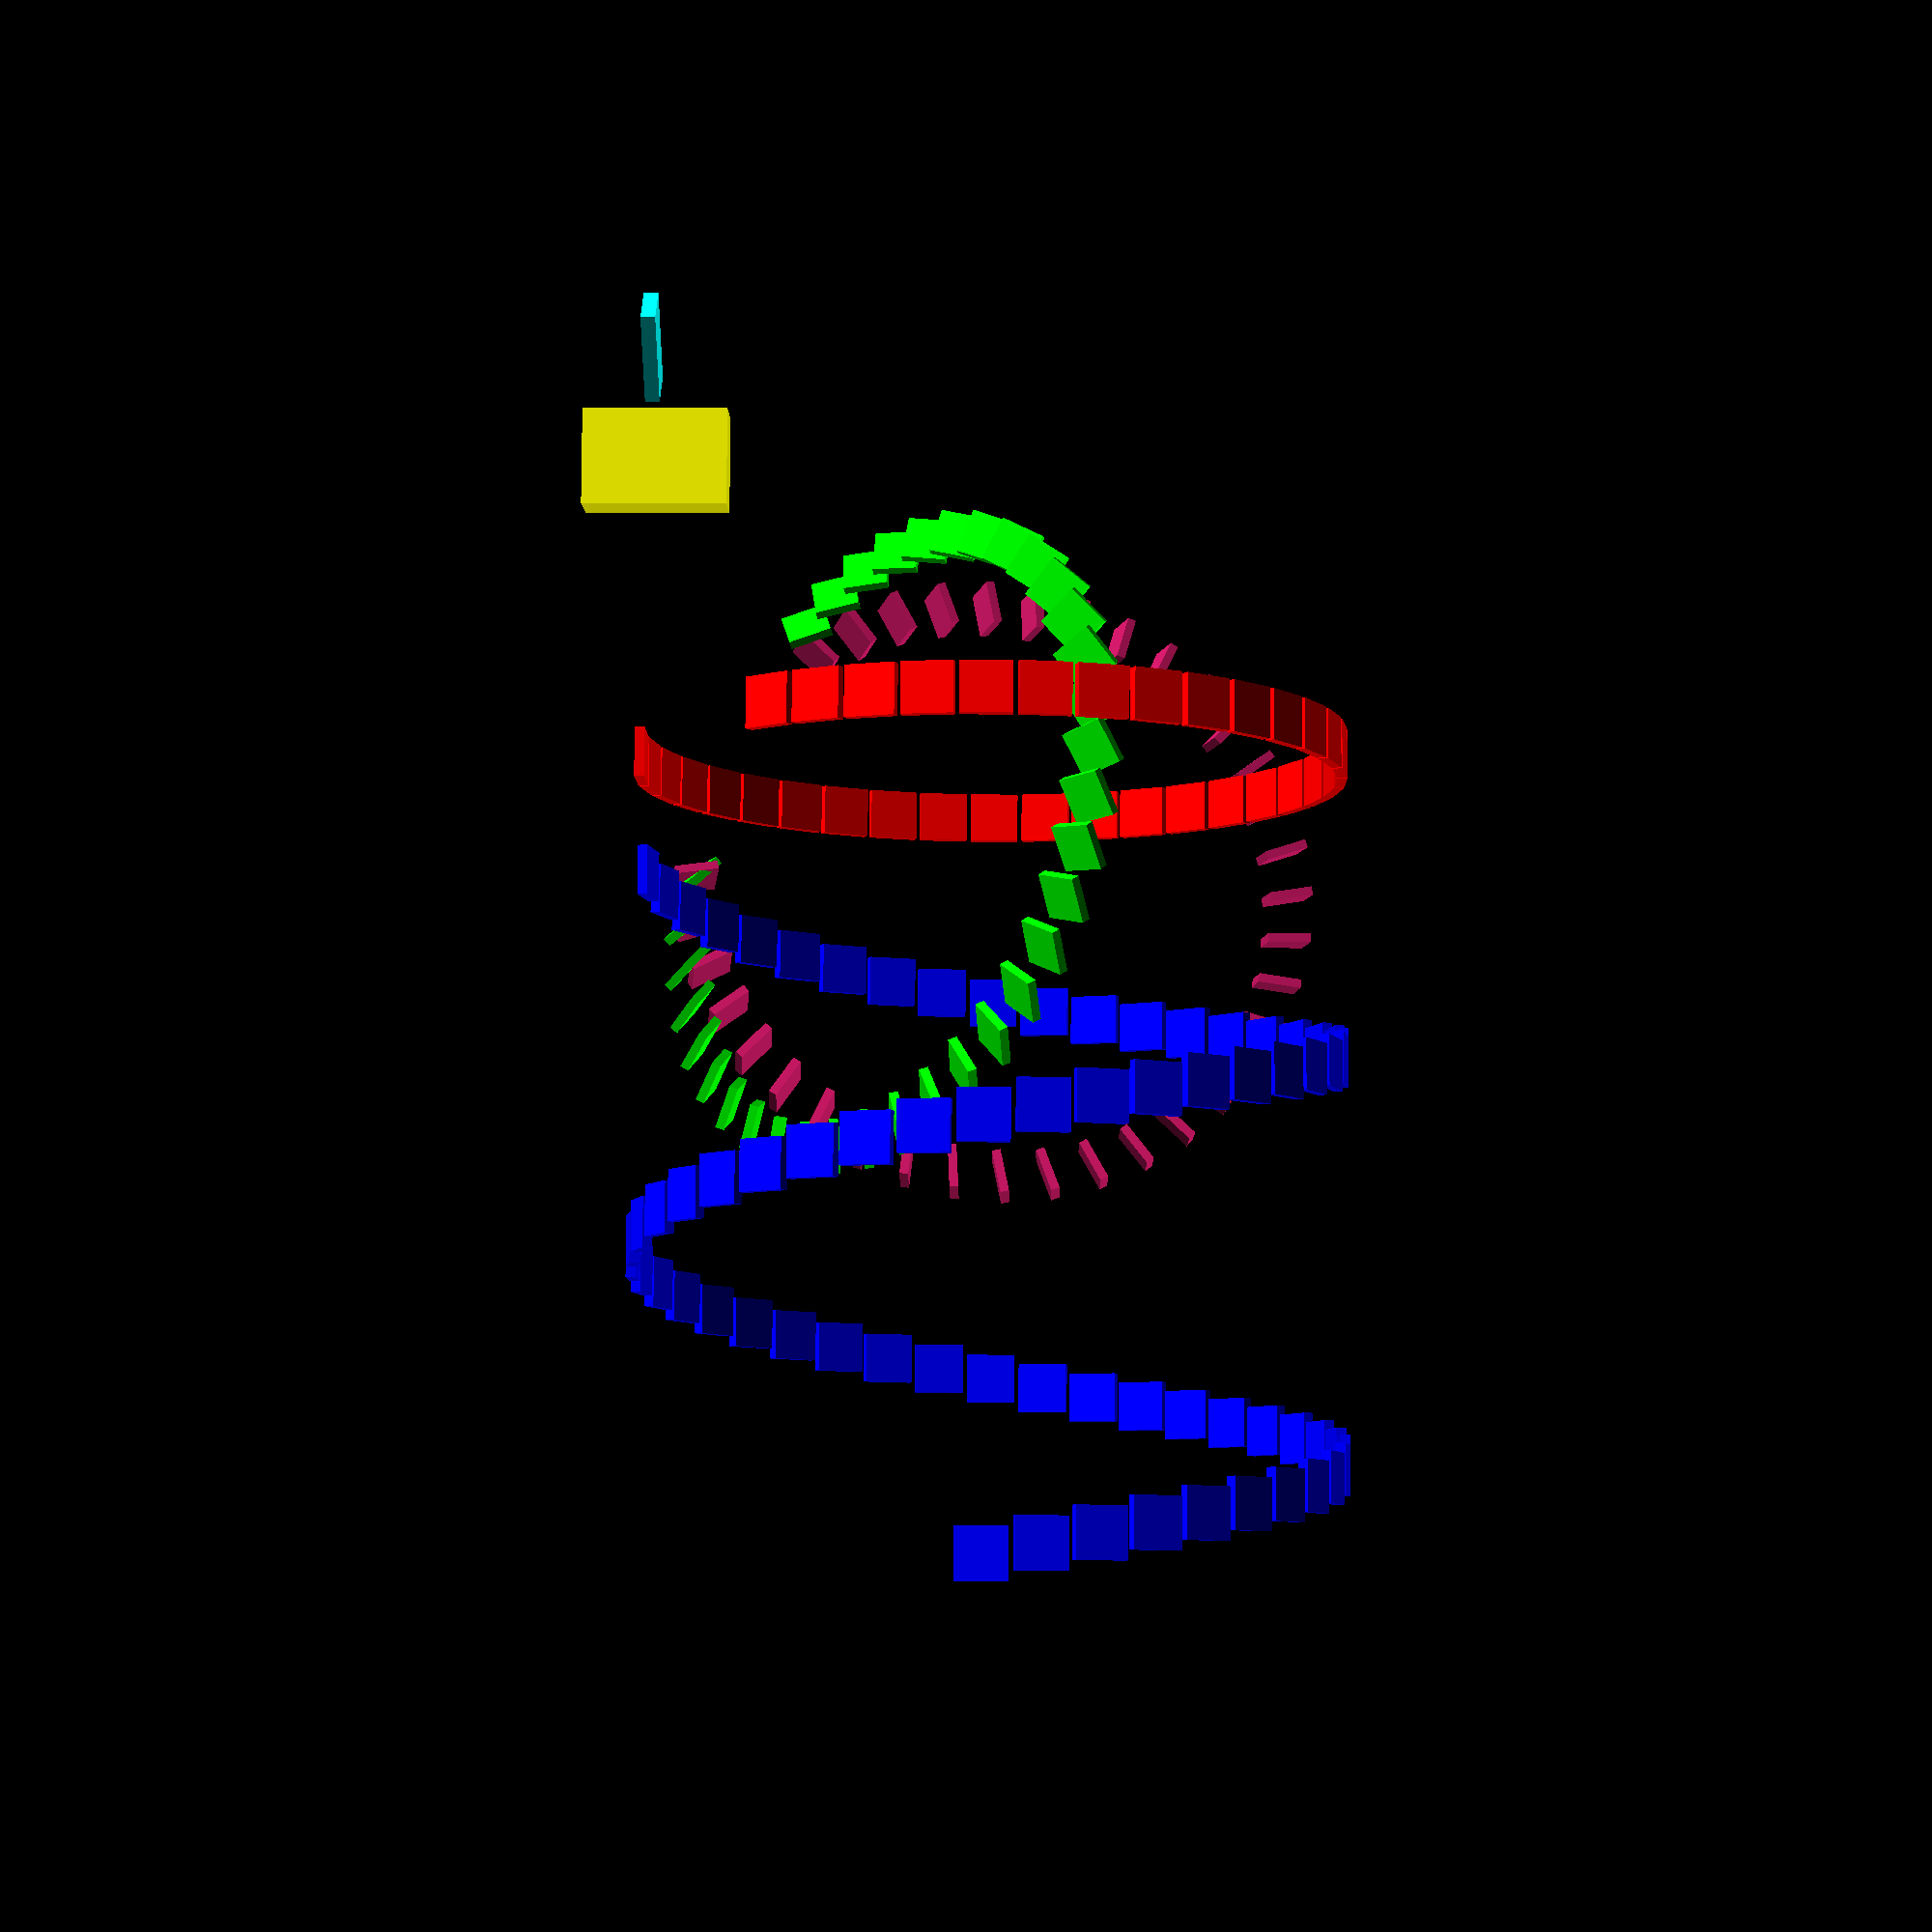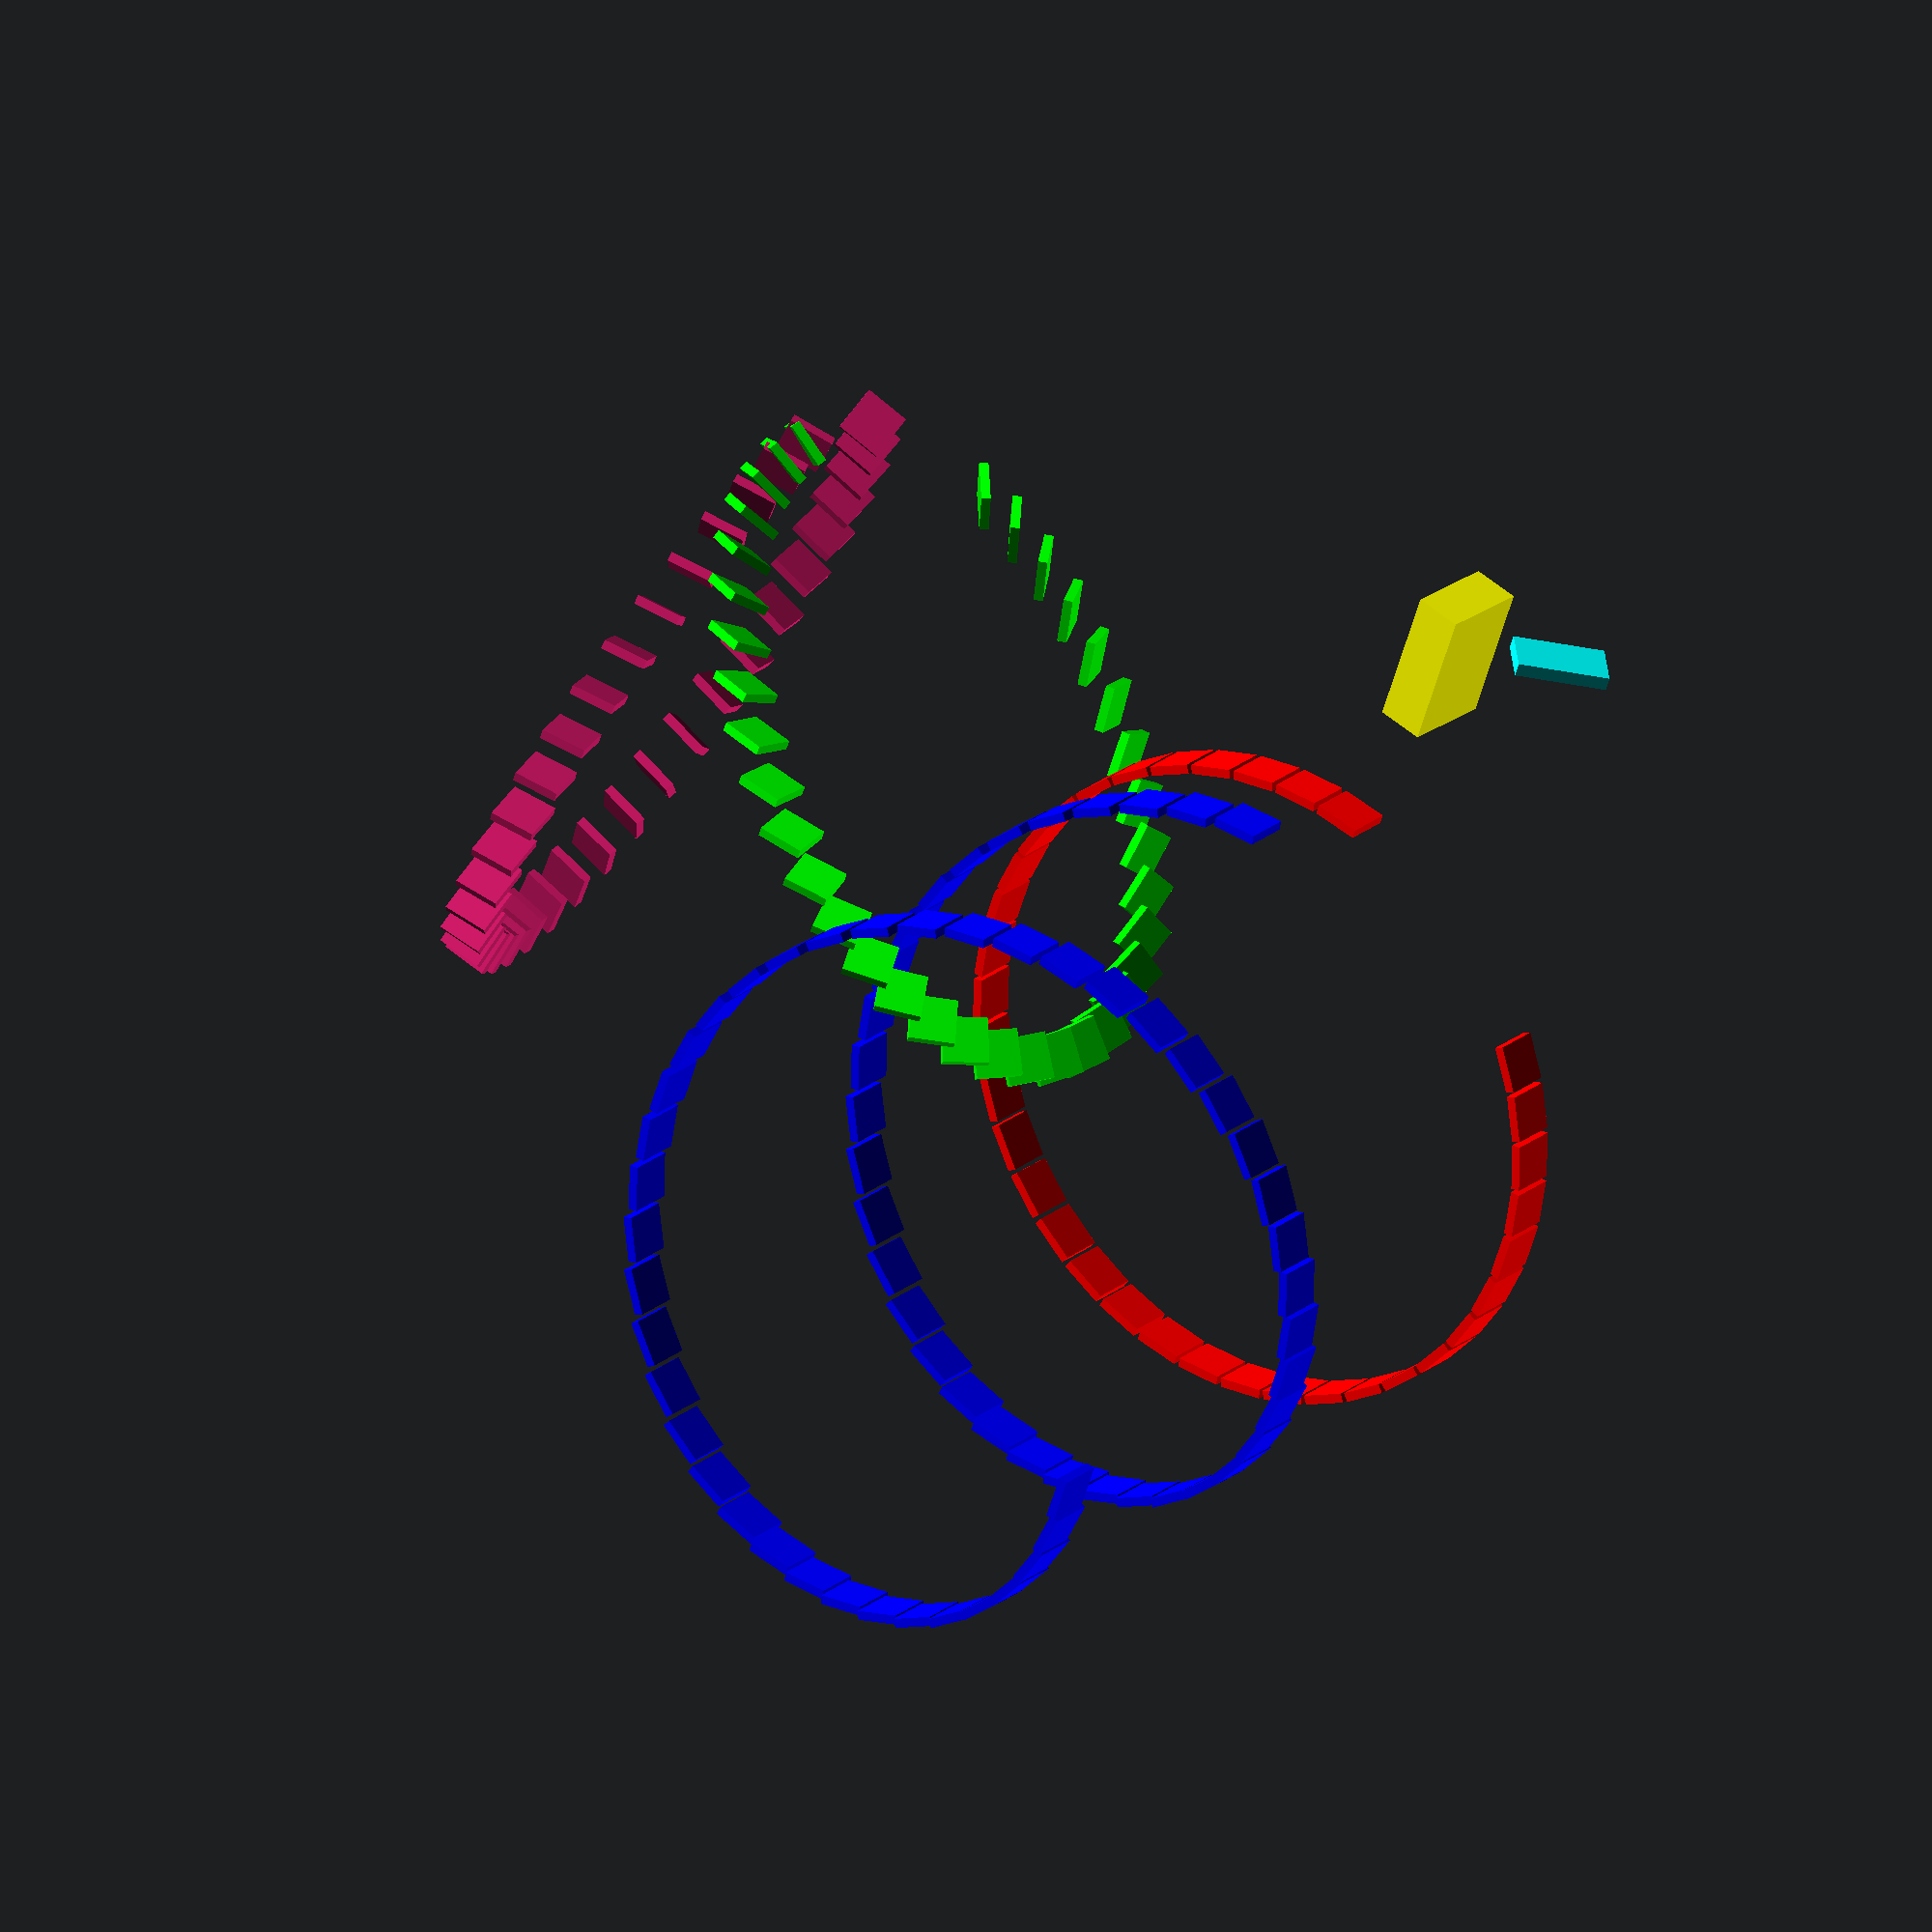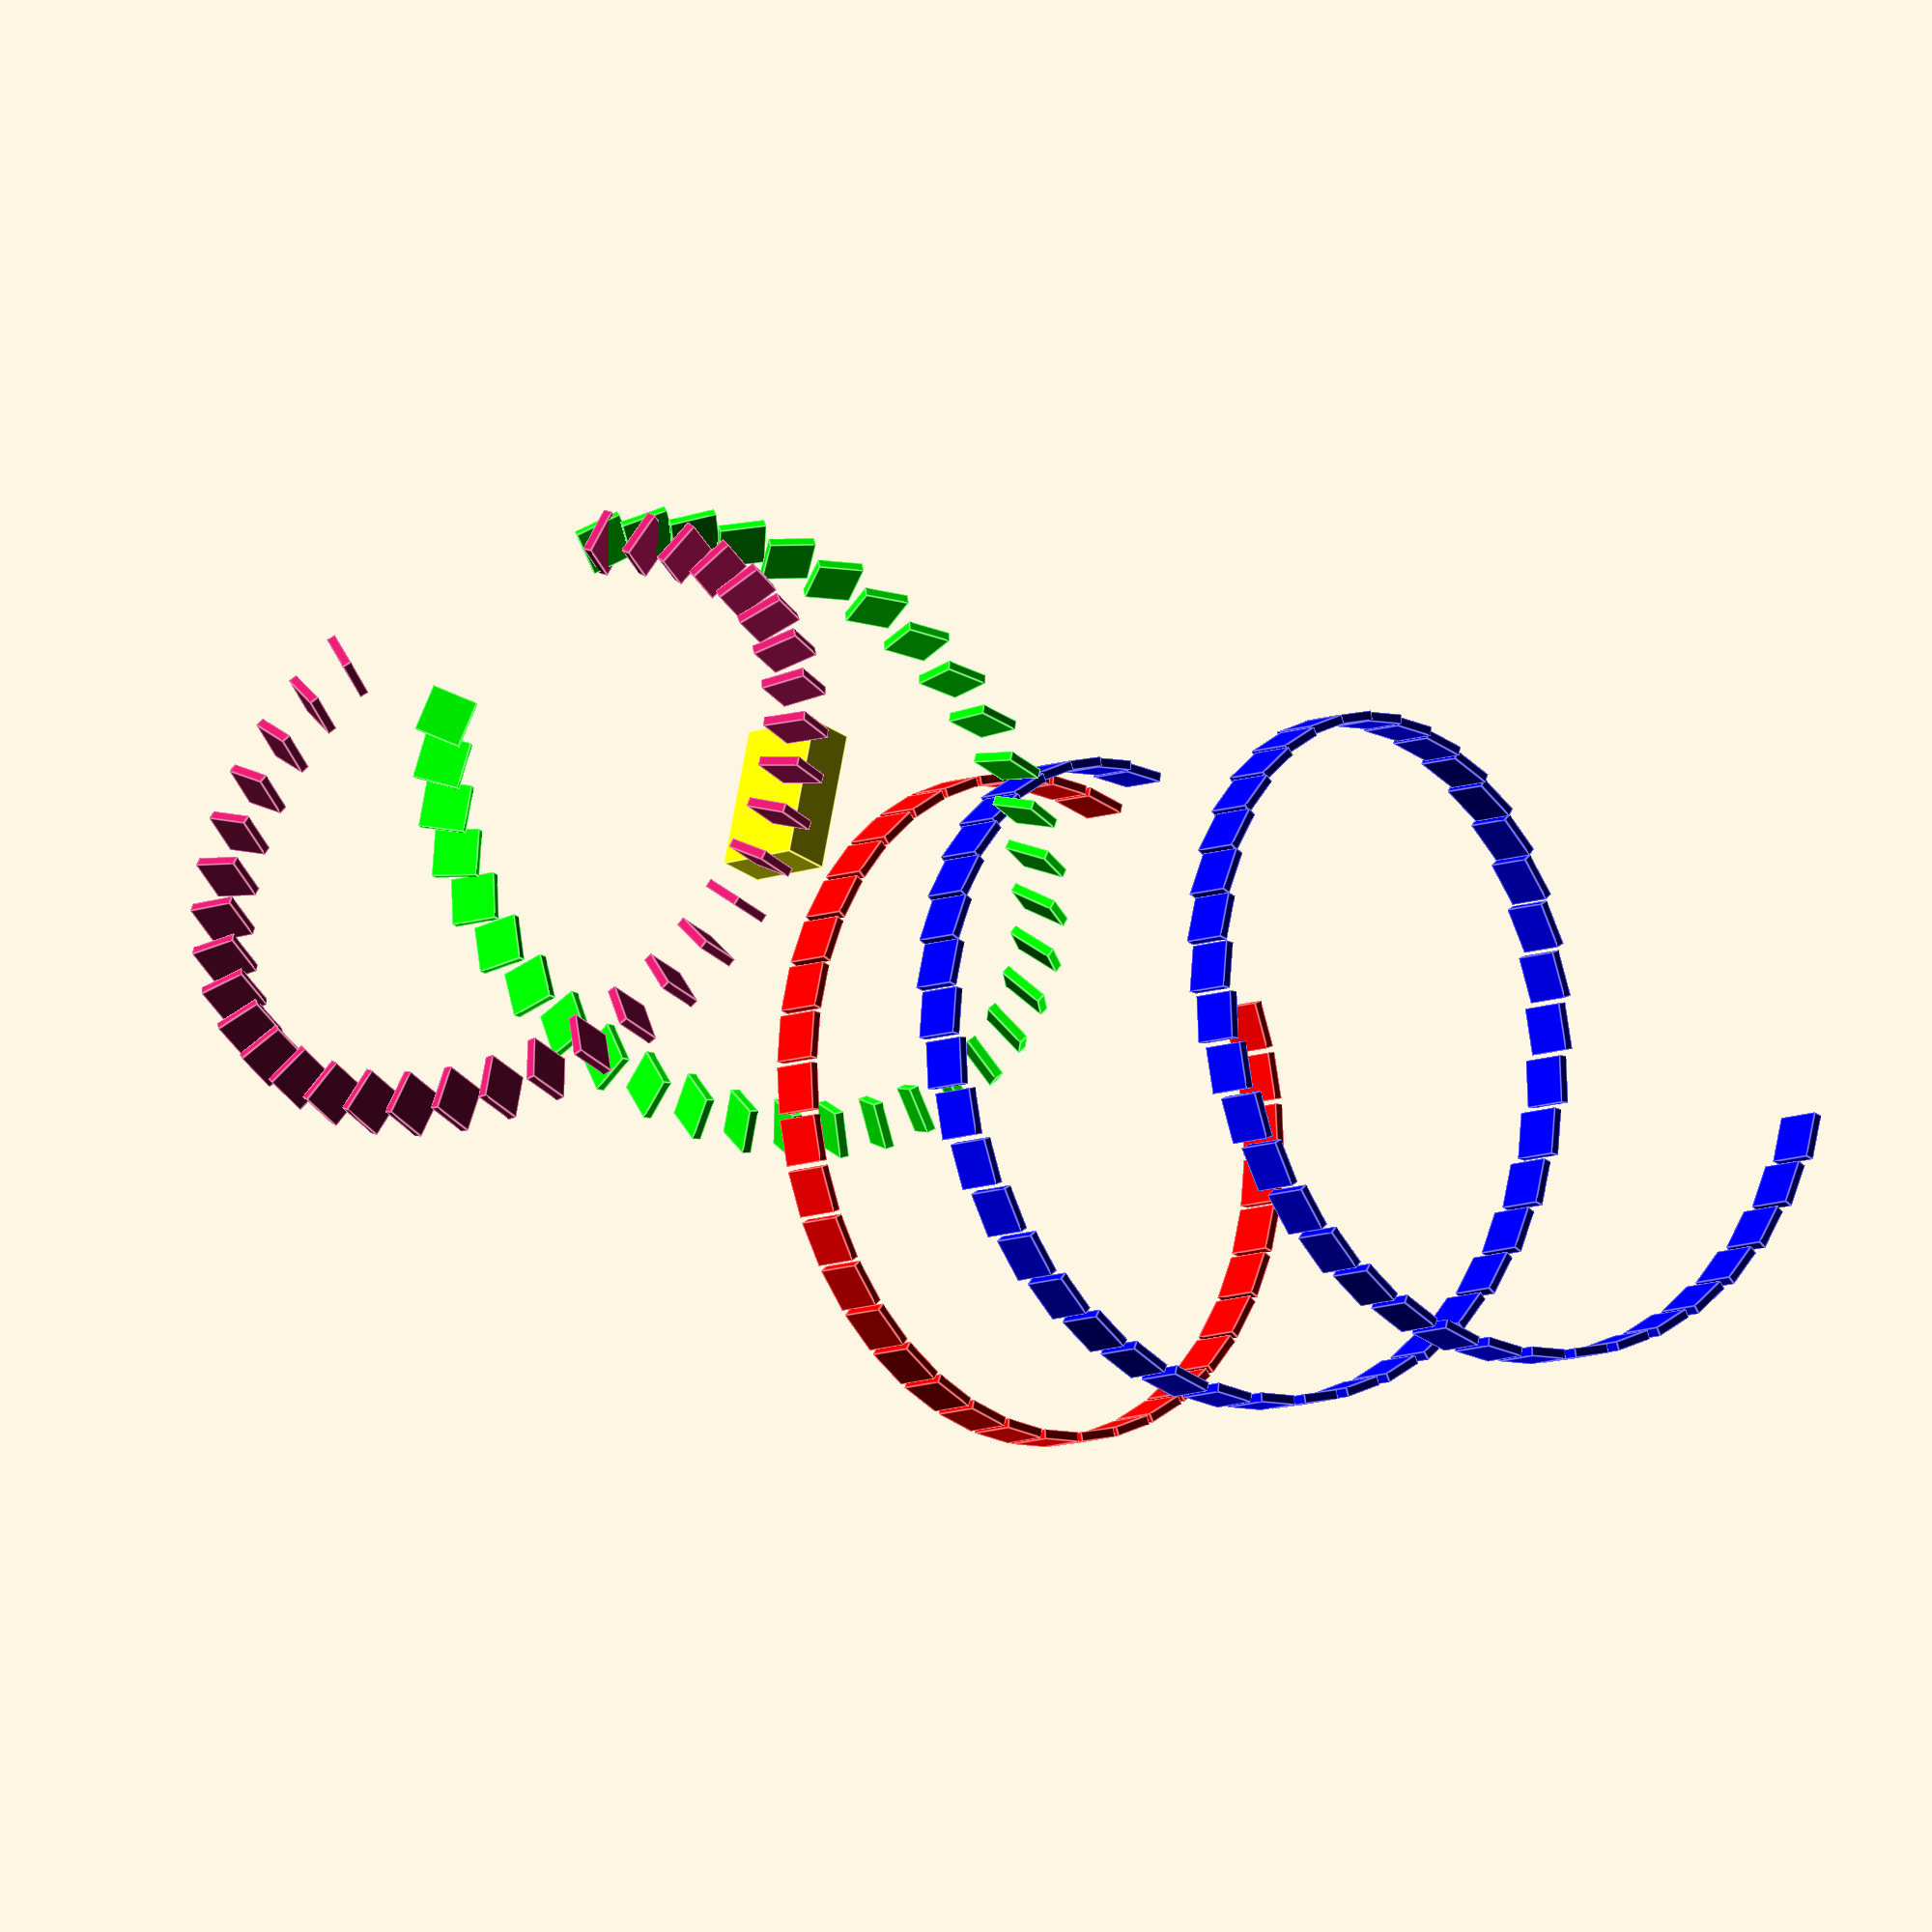
<openscad>
module arcPlacement(radius, angle){
	x = radius - radius*cos(angle);
	y = radius * sin(angle);
	translate([x,y,0]){
		rotate([0,0,-angle])children();
	}
}

module arc(angle, keys, spacing, offset=0,rotation=[0,90,0]){
	off=angle*offset;
	r = angle*(keys-1)+off;
	union(){
		rotate(rotation*-1){
			for(a = [off:angle:r]){
				arcPlacement(spacing, a) rotate(rotation)children();
			}
		}
	}
}


module DEMO(){
  color([1,0,0])arc(9,35,70)cube([10,10,2],center=true);
  
  
  color([0,1,0])translate([0,150,0])arc(9,35,70,0,[10,40,90])cube([10,10,2],center=true);
  
  color([0.8,0.1,0.4])translate([0,150,0])arc(9,35,70,0,[190,80,270])cube([10,10,2],center=true);

  color([0,0,1])
  translate([20,0,0])
  for(i=[1:1:70]){
    translate([i*2,0,0])arc(9,1,70,i)cube([10,10,2],center=true);
  }



  translate([-90,0,0]){
    color([1,1,0])arcPlacement(24,88)cube([10,20,30],center=true);
    color([0,1,1])arcPlacement(12,44)cube([10,20,3],center=true);
  }
}

DEMO();
</openscad>
<views>
elev=345.4 azim=112.9 roll=271.0 proj=p view=solid
elev=55.3 azim=52.6 roll=164.4 proj=o view=wireframe
elev=290.4 azim=316.4 roll=10.1 proj=o view=edges
</views>
